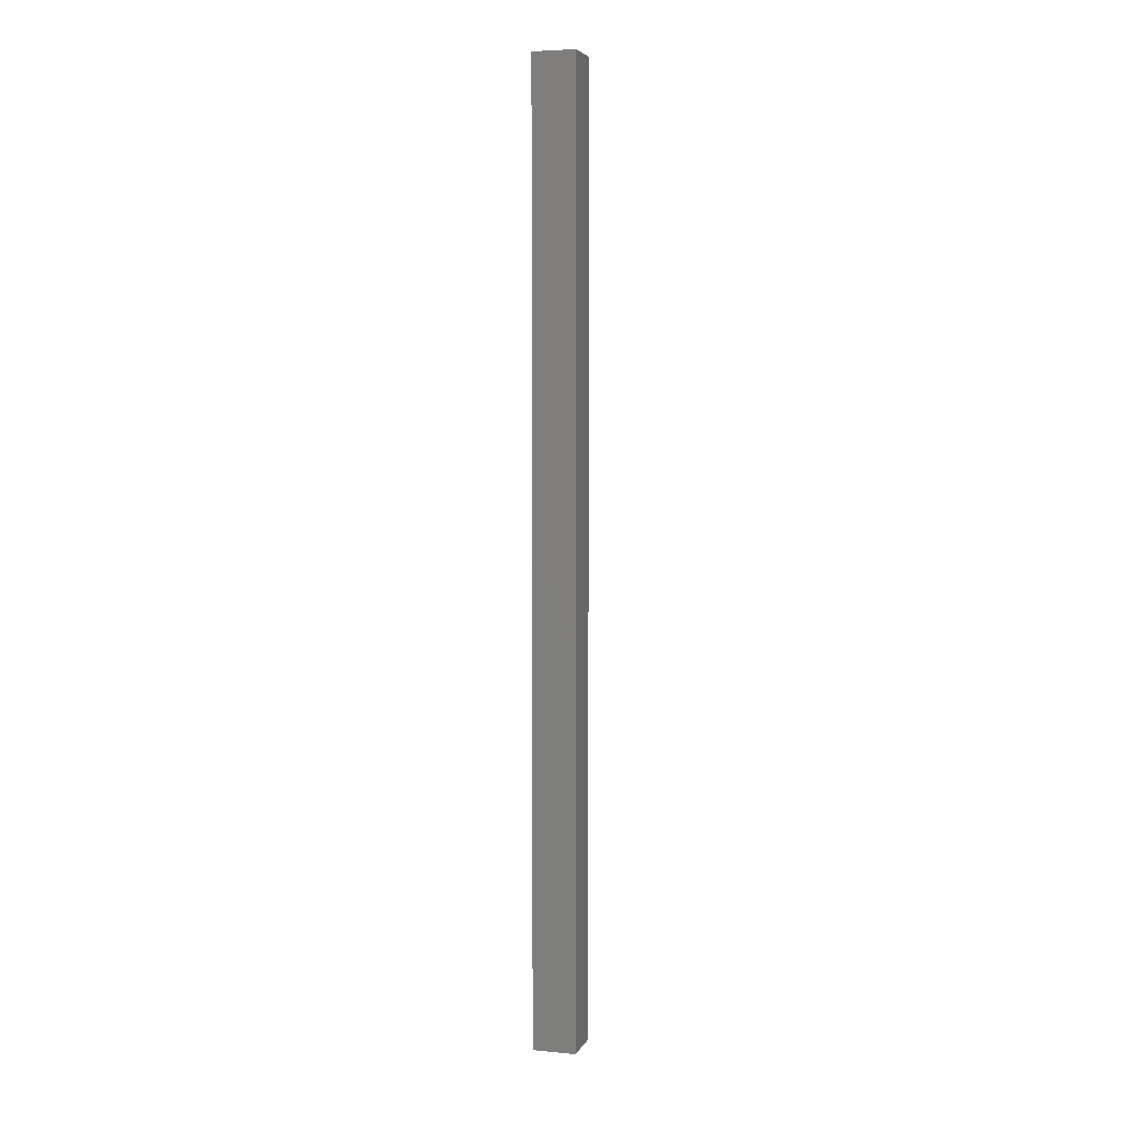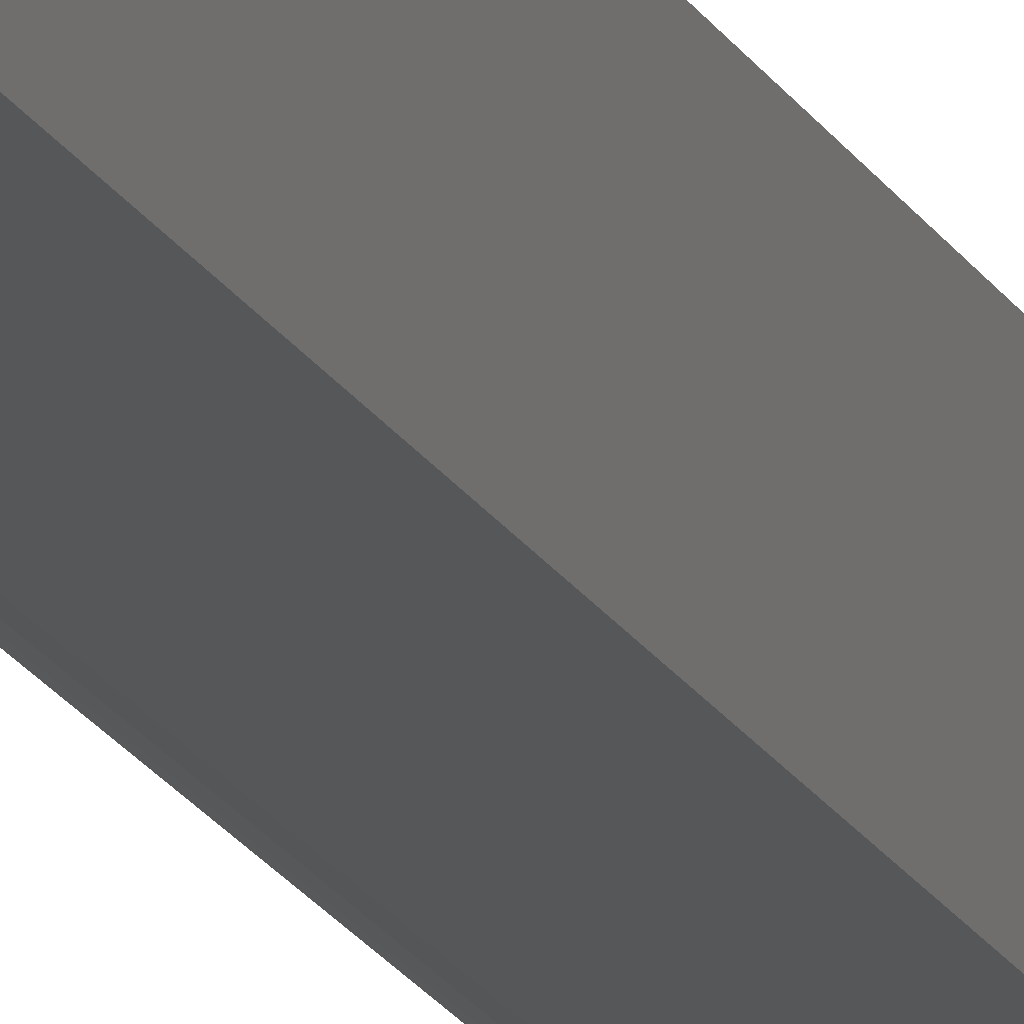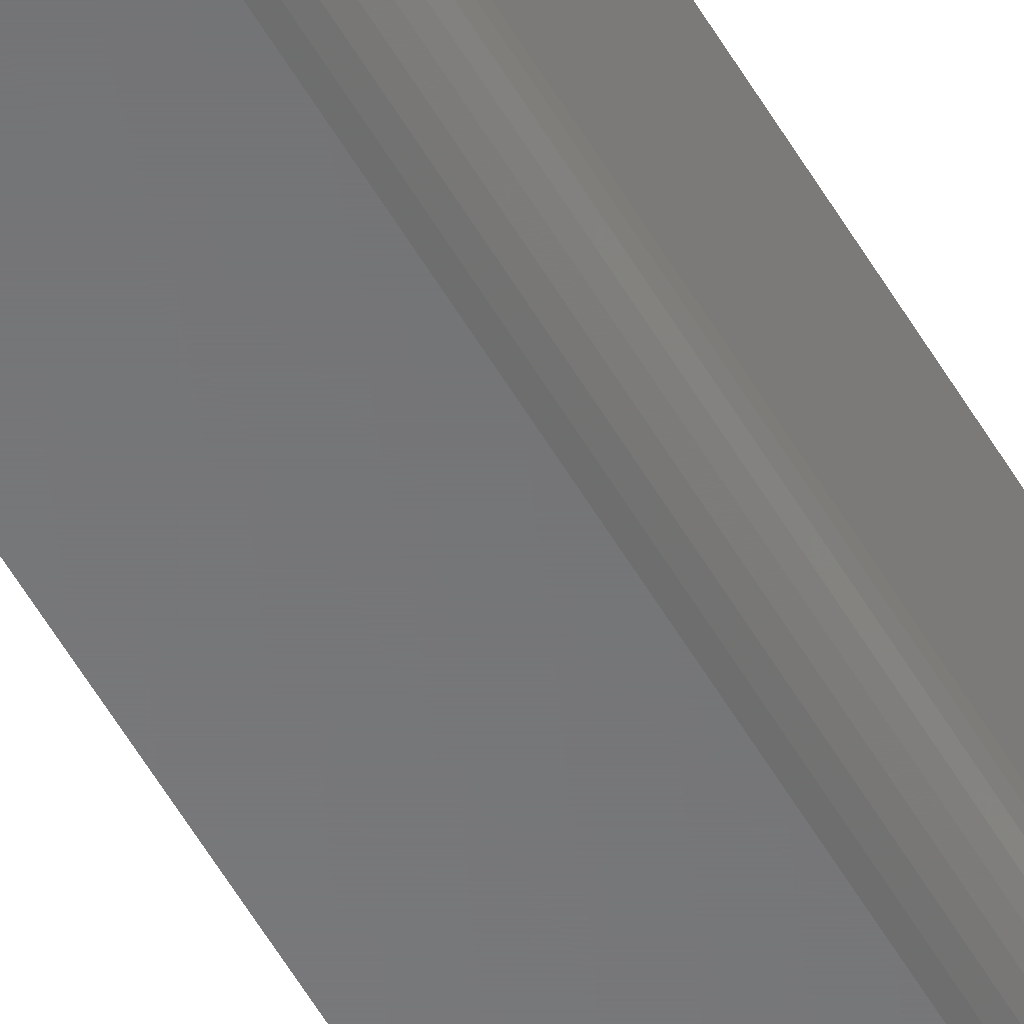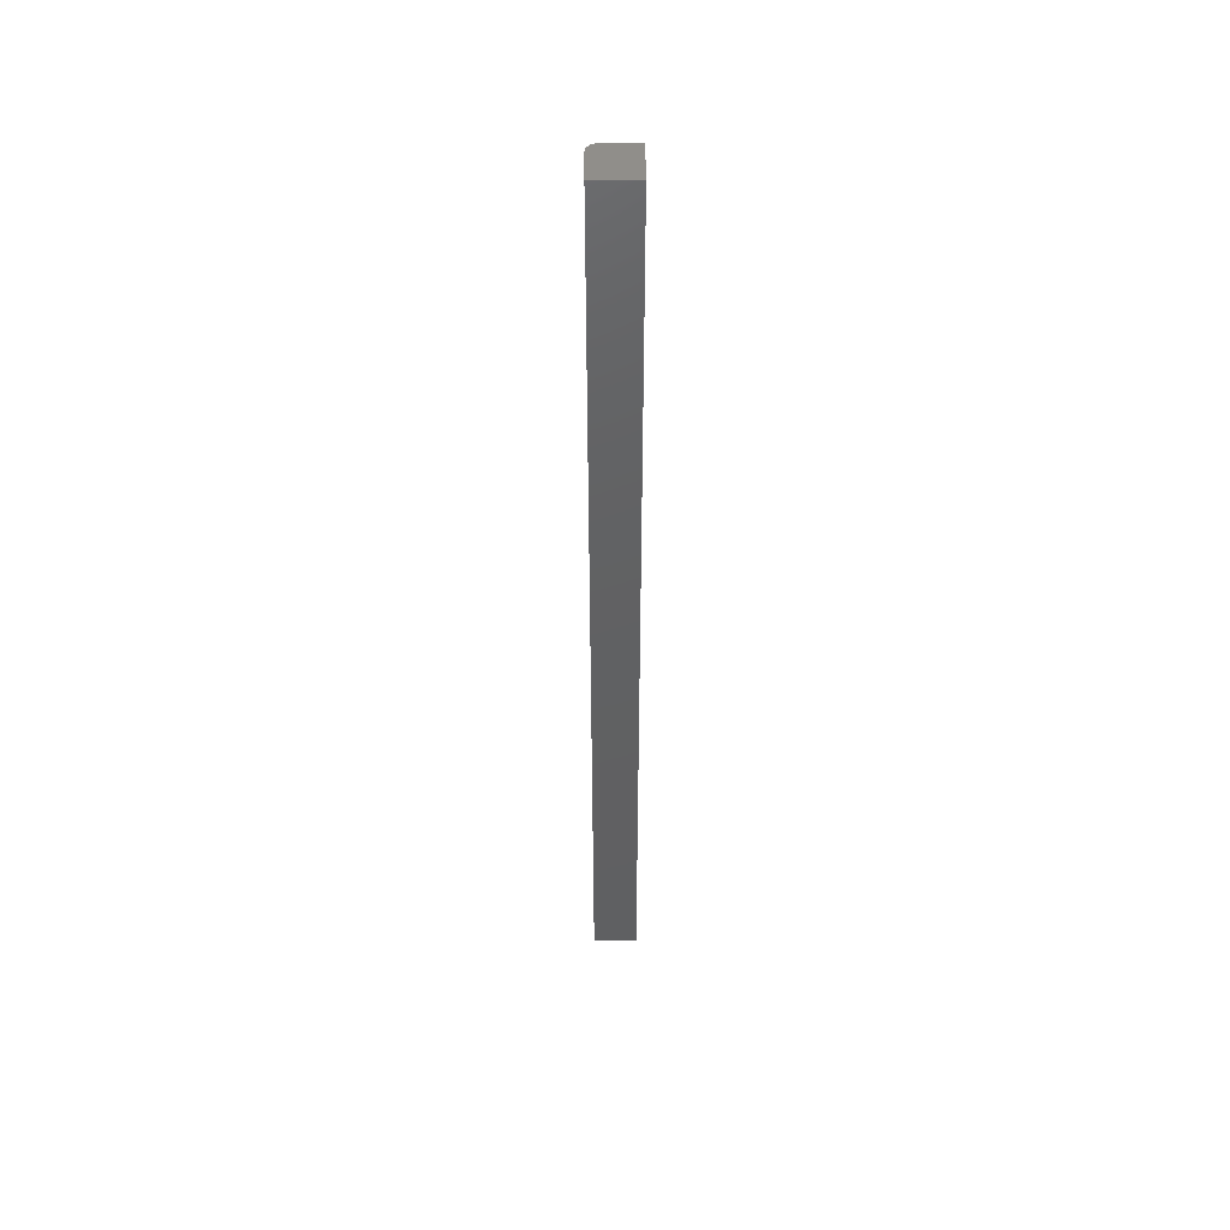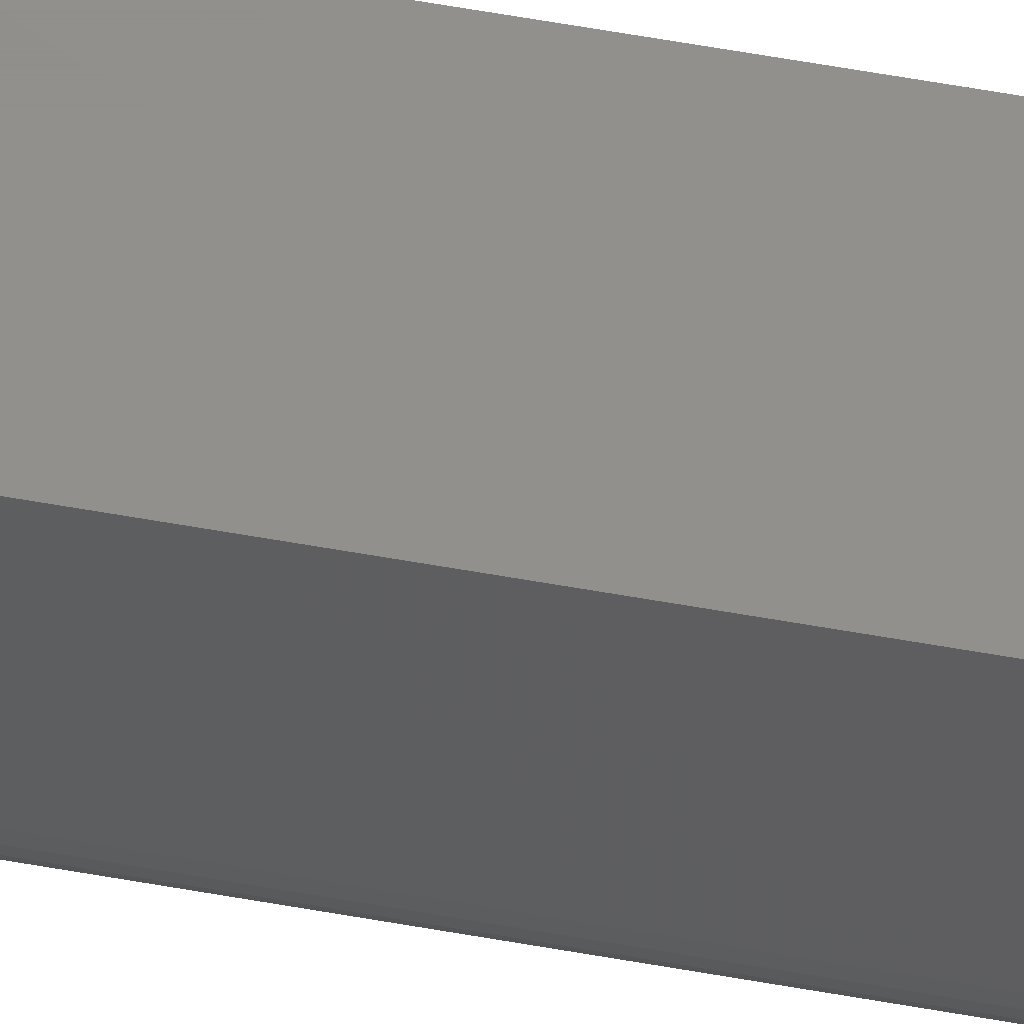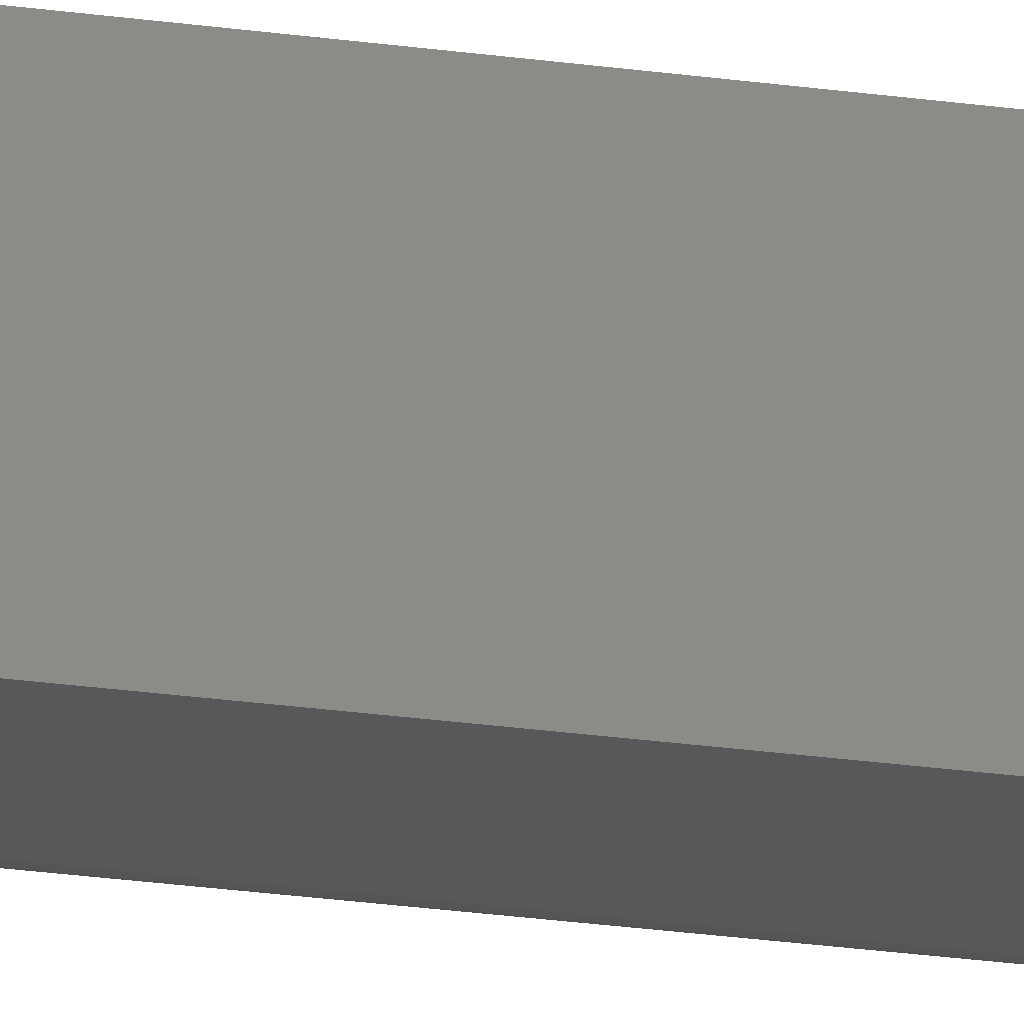
<metadata>
{"format":"stl","ext":"stl","renderer":"f3d","projection":"perspective","resolution":1024,"background":"white","views":[{"elev":4.9,"azim":-163.4,"up":"+Z"},{"elev":-16.8,"azim":-161.5,"up":"+Y"},{"elev":-56.0,"azim":29.7,"up":"+Y"},{"elev":47.7,"azim":179.5,"up":"+Z"},{"elev":52.2,"azim":101.4,"up":"+Y"},{"elev":-19.3,"azim":-106.5,"up":"+Y"}]}
</metadata>
<code>
# stl→obj: 24 verts, 44 faces
v 0.0175 -0.01431 -0.75
v 0.01615 -0.01503 -0.75
v 0.01468 -0.01547 -0.75
v 0.01316 -0.01562 -0.75
v -0.01316 -0.01562 -0.75
v -0.01316 0.01891 -0.75
v 0.02097 0.01891 -0.75
v 0.02097 -0.007812 -0.75
v 0.02082 -0.009337 -0.75
v 0.02038 -0.0108 -0.75
v 0.01965 -0.01215 -0.75
v 0.01868 -0.01334 -0.75
v 0.0175 -0.01431 0
v -0.01316 -0.01562 0
v 0.01316 -0.01562 0
v 0.01468 -0.01547 0
v 0.01615 -0.01503 0
v -0.01316 0.01891 0
v 0.01868 -0.01334 0
v 0.01965 -0.01215 0
v 0.02038 -0.0108 0
v 0.02082 -0.009337 0
v 0.02097 -0.007812 0
v 0.02097 0.01891 0
f 1 2 3
f 1 3 4
f 1 4 5
f 6 7 8
f 6 8 9
f 6 9 10
f 6 10 11
f 6 11 12
f 6 12 1
f 6 1 5
f 13 14 15
f 13 15 16
f 13 16 17
f 18 14 13
f 18 13 19
f 18 19 20
f 18 20 21
f 18 21 22
f 18 22 23
f 18 23 24
f 23 8 24
f 24 8 7
f 14 5 15
f 15 5 4
f 15 4 16
f 16 4 3
f 16 3 17
f 17 3 2
f 17 2 13
f 13 2 1
f 13 1 19
f 19 1 12
f 19 12 20
f 20 12 11
f 20 11 21
f 21 11 10
f 21 10 22
f 22 10 9
f 22 9 23
f 23 9 8
f 18 6 14
f 14 6 5
f 24 7 18
f 18 7 6

</code>
